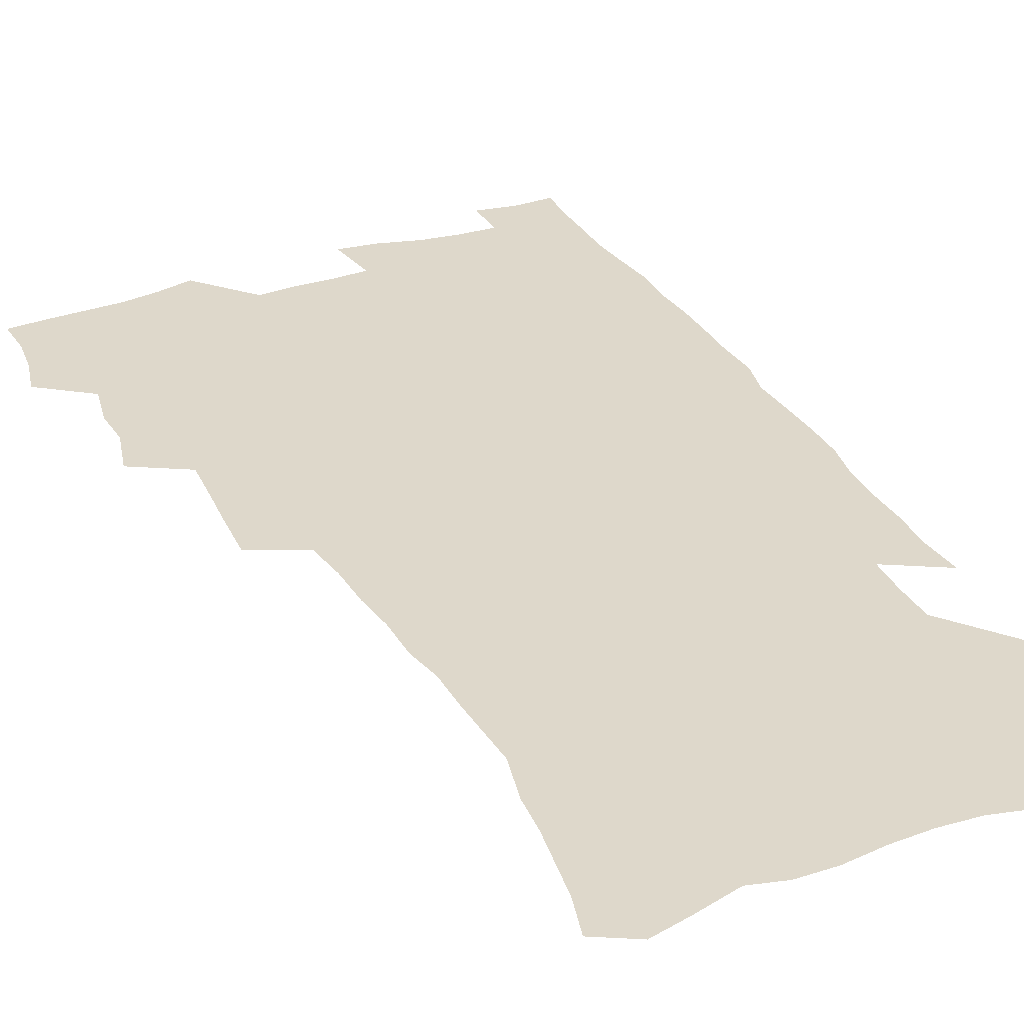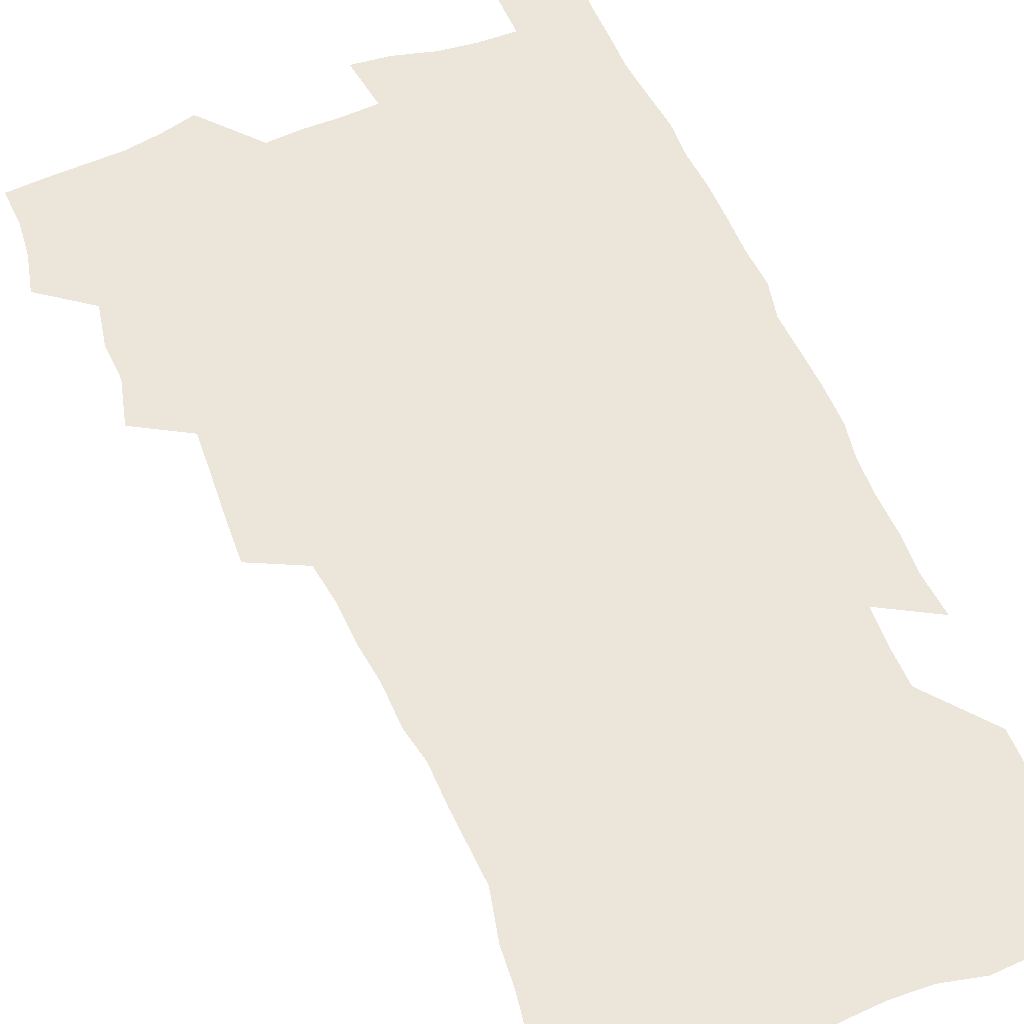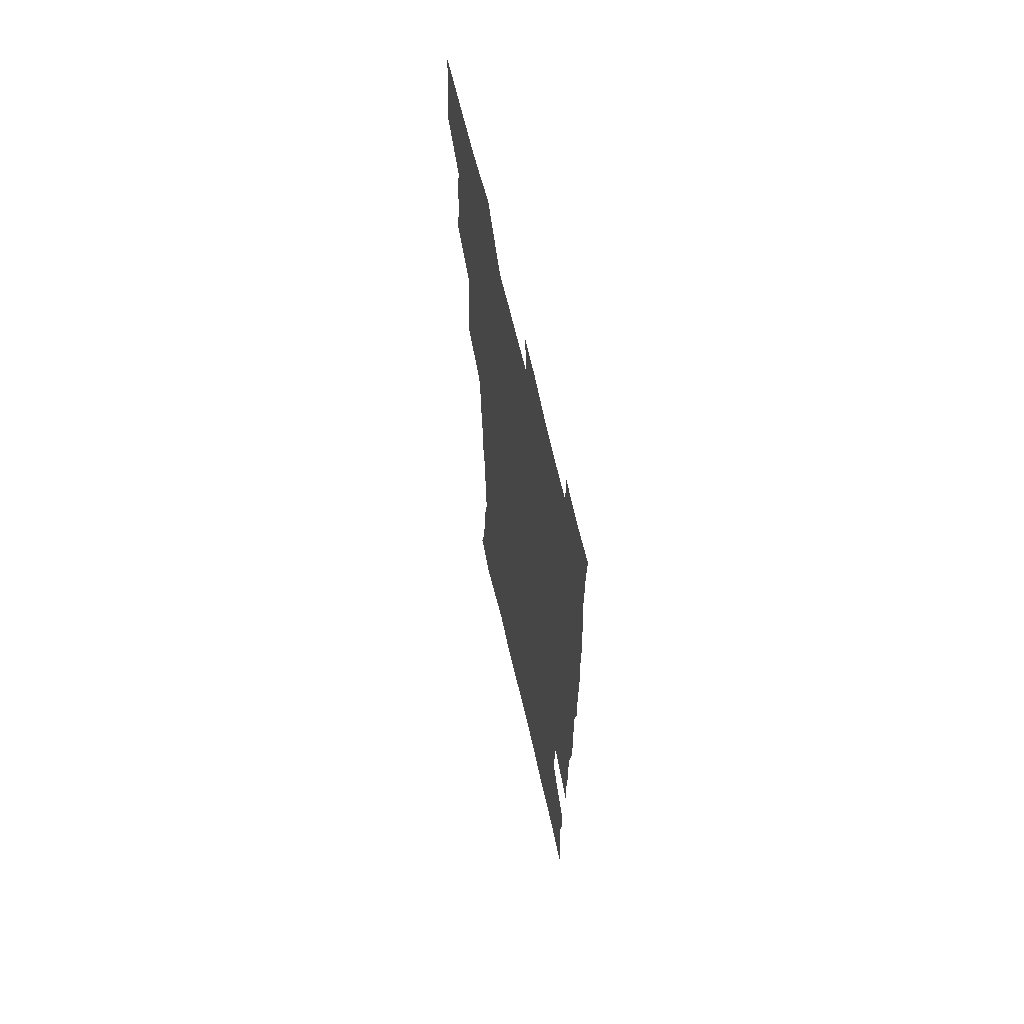
<metadata>
{"format":"obj","ext":"obj","renderer":"f3d","projection":"perspective","resolution":1024,"background":"white","views":[{"elev":31.6,"azim":-25.0,"up":"+Z"},{"elev":56.6,"azim":-22.7,"up":"+Z"},{"elev":66.2,"azim":76.9,"up":"+Y"}]}
</metadata>
<code>
v 475.2 522.7 0
v 479 538.4 0
v 480.7 553.2 0
v 480 568.2 0
v 487.2 457 0
v 492.1 475.6 0
v 491.4 491.2 0
v 494.8 507.9 0
v 495.4 523.2 0
v 497.4 538.3 0
v 496.6 553.3 0
v 494.9 569.3 0
v 504.7 391.5 0
v 505.6 409.5 0
v 507 427.3 0
v 508.1 444.7 0
v 509.5 461.6 0
v 510.6 477.8 0
v 511.4 493.4 0
v 510.8 508.3 0
v 514.1 523.9 0
v 513.2 538.6 0
v 512 553.6 0
v 509.9 569.9 0
v 519.6 175.5 0
v 523.9 191.3 0
v 526.2 205.7 0
v 528.6 220.9 0
v 529.8 235.8 0
v 534.3 254.7 0
v 533.6 268.9 0
v 533 284 0
v 532.8 300.9 0
v 530.1 315.1 0
v 529.9 332.5 0
v 528.1 348.2 0
v 527.4 365.6 0
v 525.3 381.4 0
v 525.8 399.2 0
v 526.9 416.6 0
v 526.6 432.4 0
v 527.9 449.1 0
v 527.5 464.1 0
v 529.1 480 0
v 529.9 494.9 0
v 528.6 509.5 0
v 529.2 524.1 0
v 528.4 538.9 0
v 526.8 554.3 0
v 524.8 570.6 0
v 534.3 167.3 0
v 541 185.6 0
v 541.9 198.9 0
v 544.3 214.5 0
v 549.1 233.5 0
v 549.6 248.6 0
v 550.5 264.2 0
v 549 277.6 0
v 548.5 292.8 0
v 548.5 309.6 0
v 547.9 325.6 0
v 547 341.3 0
v 545.1 355.9 0
v 545.7 373.5 0
v 543.4 387.8 0
v 543.1 403.8 0
v 543.7 420.2 0
v 543.2 435.3 0
v 543.5 450.7 0
v 544.7 466.4 0
v 544.3 480.8 0
v 545.4 495.8 0
v 546.5 510.1 0
v 545.4 524.1 0
v 543.5 539.6 0
v 541.3 556.3 0
v 539.1 573.1 0
v 550.1 171.2 0
v 554.5 187.6 0
v 558.6 205.5 0
v 562.7 224.3 0
v 563.9 239.8 0
v 565.6 256.8 0
v 565.4 271.3 0
v 564.7 285.5 0
v 563.1 299.1 0
v 562.7 314.9 0
v 562.4 331 0
v 561 345.3 0
v 561.3 362.4 0
v 560.6 377.4 0
v 559.1 391.6 0
v 558.9 407.1 0
v 559.2 422.7 0
v 559.8 438.2 0
v 560.1 453.3 0
v 560 467.7 0
v 560.5 482.3 0
v 560.6 496.5 0
v 560.7 510.4 0
v 559.9 524.5 0
v 558.8 539.4 0
v 557.4 554.9 0
v 553.1 576.8 0
v 567.7 176.2 0
v 570.9 192.5 0
v 575.6 213 0
v 577.5 230 0
v 578 244.7 0
v 578.4 259.9 0
v 578.1 274.2 0
v 577.8 289.1 0
v 576.4 302.4 0
v 577.2 320.6 0
v 576.3 334.8 0
v 575 348.6 0
v 575.7 366.1 0
v 574.1 379.4 0
v 575.4 396.4 0
v 575 410.8 0
v 574.5 424.9 0
v 574.6 439.8 0
v 574.9 454.5 0
v 573.8 468.1 0
v 574.7 482.9 0
v 575.2 497.1 0
v 574.8 510.9 0
v 573.9 525.2 0
v 574 538.9 0
v 572.4 554.6 0
v 580.9 172.8 0
v 586.2 196.2 0
v 589.1 215.2 0
v 590 231.1 0
v 590.6 246.6 0
v 590.9 261.6 0
v 591.2 277.6 0
v 590.5 291.3 0
v 589.9 306.1 0
v 590 322 0
v 589.6 337.1 0
v 589.5 352.8 0
v 589.3 368.1 0
v 589.1 383 0
v 589 397.6 0
v 588.3 411 0
v 589 426.8 0
v 588.4 440.4 0
v 589 455.4 0
v 588.7 469.3 0
v 588.8 483.2 0
v 589.2 497.2 0
v 589.2 511.1 0
v 588.6 525.2 0
v 588 539.7 0
v 586.7 555.6 0
v 596 172.6 0
v 599.6 194.4 0
v 602.8 218.7 0
v 603.5 234.4 0
v 603.8 249.5 0
v 603.7 263.6 0
v 603.7 278.4 0
v 603.7 294.2 0
v 603.7 310 0
v 603.2 323.9 0
v 603.2 340 0
v 603.1 355.1 0
v 602.9 369.8 0
v 602.7 384.1 0
v 602.6 398.6 0
v 602.7 413.2 0
v 602.8 427.8 0
v 603.2 442.6 0
v 603 456.1 0
v 603.2 470.2 0
v 603.3 483.8 0
v 603 497.6 0
v 603.3 511.4 0
v 602.9 525.5 0
v 602.2 540.4 0
v 601.5 555.5 0
v 612.2 174.9 0
v 614 196 0
v 615.6 218 0
v 616 234.2 0
v 616.1 249.9 0
v 616.1 262.8 0
v 616.5 280.7 0
v 616.4 294.5 0
v 616.3 309.8 0
v 616.2 325.2 0
v 616.3 341.7 0
v 616.2 355.7 0
v 616.1 370 0
v 616 383.9 0
v 616.1 398.7 0
v 616.2 412.4 0
v 616.4 427.8 0
v 616.6 442.2 0
v 616.7 456.1 0
v 616.8 470.2 0
v 616.9 484 0
v 617.3 497.8 0
v 617.2 511.6 0
v 617.3 525.4 0
v 616.9 539.8 0
v 616 556.3 0
v 613.1 577.6 0
v 627.9 175.7 0
v 628.3 197.7 0
v 628.5 217.2 0
v 628.7 234.1 0
v 628.8 249.1 0
v 629 265.5 0
v 629 280.7 0
v 629 295 0
v 629.1 309.3 0
v 629.1 323.6 0
v 629.1 340.8 0
v 629.1 355.8 0
v 629.2 370 0
v 629.3 385.1 0
v 629.5 398.7 0
v 629.7 413.1 0
v 630 427.3 0
v 630 442.1 0
v 630.4 455.7 0
v 630.3 470.4 0
v 630.6 483.7 0
v 630.9 497.7 0
v 631.3 511.5 0
v 631.4 525.5 0
v 631.3 540.3 0
v 630.9 555.4 0
v 628.4 576 0
v 643.3 174.8 0
v 642.2 197.2 0
v 641.7 216.1 0
v 641.7 231.9 0
v 641.5 248.6 0
v 641.8 263.4 0
v 641.6 279.7 0
v 641.5 294.9 0
v 642 308.4 0
v 641.9 326 0
v 642.1 340.3 0
v 642.2 354.8 0
v 642.5 369.1 0
v 642.7 383.8 0
v 642.9 398.2 0
v 643 412.9 0
v 643.8 426.1 0
v 643.6 441.4 0
v 644.2 455.3 0
v 644 469.9 0
v 644.3 483.7 0
v 645 497.4 0
v 645.3 511.3 0
v 645.8 525.3 0
v 646.2 539.2 0
v 645.8 554.6 0
v 645.2 571.5 0
v 659 171.1 0
v 656.5 194.6 0
v 655.1 214 0
v 654.9 229.9 0
v 655.6 243.9 0
v 654.5 262 0
v 654.6 277.1 0
v 654.7 292.4 0
v 654.8 307.8 0
v 655.3 322.8 0
v 655.6 337.7 0
v 656 352.3 0
v 656 367.6 0
v 656.2 382.3 0
v 656.6 396.7 0
v 656.9 411.3 0
v 657.4 425.5 0
v 659.2 438.7 0
v 658.3 454.4 0
v 659.1 468.2 0
v 658.8 482.8 0
v 658.9 497.1 0
v 658.9 510.9 0
v 660.5 525 0
v 660.3 539.3 0
v 660.4 554 0
v 660.4 569.8 0
v 673.5 171.7 0
v 672.1 189.3 0
v 669.6 209.9 0
v 669.2 225.9 0
v 668.4 242.5 0
v 668.2 257.7 0
v 668.1 273.3 0
v 668.1 289 0
v 669.1 303.4 0
v 669 319.4 0
v 670.9 332.7 0
v 670.1 349.3 0
v 670.6 364 0
v 671 378.9 0
v 672.2 393 0
v 671.8 408.6 0
v 671.7 423.8 0
v 672.8 437.9 0
v 672.5 453.1 0
v 673.2 467.3 0
v 673 482.1 0
v 673.4 496.3 0
v 676.1 510.4 0
v 675.5 524.9 0
v 674.9 539.5 0
v 675.1 553.9 0
v 675.2 569.5 0
v 675.1 586.4 0
v 688.6 169.2 0
v 685.7 188.7 0
v 684.4 205.5 0
v 684.6 220.4 0
v 683 237.5 0
v 681.9 253.5 0
v 682.6 267.3 0
v 682.6 283.2 0
v 683.4 298.6 0
v 683.8 314.4 0
v 684.4 329.7 0
v 684.9 344.9 0
v 685.7 359.7 0
v 686.3 374.7 0
v 688 389 0
v 687.7 404.7 0
v 687.8 420.1 0
v 688.9 434.8 0
v 688.5 450.3 0
v 688.4 465.3 0
v 690.1 479.6 0
v 689.5 494.8 0
v 691.1 509.3 0
v 690.1 524.9 0
v 689.8 539.4 0
v 689.5 553.7 0
v 690.1 568.5 0
v 690.8 583.8 0
v 704.1 165.2 0
v 701.6 183.5 0
v 702.3 197.8 0
v 700.3 214.6 0
v 702.2 227.8 0
v 702.3 242.5 0
v 705.3 286 0
v 703.9 303.8 0
v 704.9 319.3 0
v 704.5 335.7 0
v 705.2 351.2 0
v 707.7 365.5 0
v 707.9 381.3 0
v 707.3 397.7 0
v 706.6 414.3 0
v 709.7 428.5 0
v 708.8 444.9 0
v 709.1 460.4 0
v 709 476 0
v 707.9 492 0
v 708.6 507.1 0
v 706.8 523.4 0
v 705.4 539.2 0
v 705.6 554 0
v 705.5 568.7 0
v 706.4 584.5 0
f 8 9 1
f 1 9 2
f 9 10 2
f 2 10 3
f 10 11 3
f 3 11 4
f 11 12 4
f 16 17 5
f 5 17 6
f 17 18 6
f 6 18 7
f 18 19 7
f 7 19 8
f 19 20 8
f 8 20 9
f 20 21 9
f 9 21 10
f 21 22 10
f 10 22 11
f 22 23 11
f 11 23 12
f 23 24 12
f 38 39 13
f 13 39 14
f 39 40 14
f 14 40 15
f 40 41 15
f 15 41 16
f 41 42 16
f 16 42 17
f 42 43 17
f 17 43 18
f 43 44 18
f 18 44 19
f 44 45 19
f 19 45 20
f 45 46 20
f 20 46 21
f 46 47 21
f 21 47 22
f 47 48 22
f 22 48 23
f 48 49 23
f 23 49 24
f 49 50 24
f 51 52 25
f 25 52 26
f 52 53 26
f 26 53 27
f 53 54 27
f 27 54 28
f 54 55 28
f 28 55 29
f 55 56 29
f 29 56 30
f 56 57 30
f 30 57 31
f 57 58 31
f 31 58 32
f 58 59 32
f 32 59 33
f 59 60 33
f 33 60 34
f 60 61 34
f 34 61 35
f 61 62 35
f 35 62 36
f 62 63 36
f 36 63 37
f 63 64 37
f 37 64 38
f 64 65 38
f 38 65 39
f 65 66 39
f 39 66 40
f 66 67 40
f 40 67 41
f 67 68 41
f 41 68 42
f 68 69 42
f 42 69 43
f 69 70 43
f 43 70 44
f 70 71 44
f 44 71 45
f 71 72 45
f 45 72 46
f 72 73 46
f 46 73 47
f 73 74 47
f 47 74 48
f 74 75 48
f 48 75 49
f 75 76 49
f 49 76 50
f 76 77 50
f 51 78 52
f 78 79 52
f 52 79 53
f 79 80 53
f 53 80 54
f 80 81 54
f 54 81 55
f 81 82 55
f 55 82 56
f 82 83 56
f 56 83 57
f 83 84 57
f 57 84 58
f 84 85 58
f 58 85 59
f 85 86 59
f 59 86 60
f 86 87 60
f 60 87 61
f 87 88 61
f 61 88 62
f 88 89 62
f 62 89 63
f 89 90 63
f 63 90 64
f 90 91 64
f 64 91 65
f 91 92 65
f 65 92 66
f 92 93 66
f 66 93 67
f 93 94 67
f 67 94 68
f 94 95 68
f 68 95 69
f 95 96 69
f 69 96 70
f 96 97 70
f 70 97 71
f 97 98 71
f 71 98 72
f 98 99 72
f 72 99 73
f 99 100 73
f 73 100 74
f 100 101 74
f 74 101 75
f 101 102 75
f 75 102 76
f 102 103 76
f 76 103 77
f 103 104 77
f 78 105 79
f 105 106 79
f 79 106 80
f 106 107 80
f 80 107 81
f 107 108 81
f 81 108 82
f 108 109 82
f 82 109 83
f 109 110 83
f 83 110 84
f 110 111 84
f 84 111 85
f 111 112 85
f 85 112 86
f 112 113 86
f 86 113 87
f 113 114 87
f 87 114 88
f 114 115 88
f 88 115 89
f 115 116 89
f 89 116 90
f 116 117 90
f 90 117 91
f 117 118 91
f 91 118 92
f 118 119 92
f 92 119 93
f 119 120 93
f 93 120 94
f 120 121 94
f 94 121 95
f 121 122 95
f 95 122 96
f 122 123 96
f 96 123 97
f 123 124 97
f 97 124 98
f 124 125 98
f 98 125 99
f 125 126 99
f 99 126 100
f 126 127 100
f 100 127 101
f 127 128 101
f 101 128 102
f 128 129 102
f 102 129 103
f 129 130 103
f 103 130 104
f 105 131 106
f 131 132 106
f 106 132 107
f 132 133 107
f 107 133 108
f 133 134 108
f 108 134 109
f 134 135 109
f 109 135 110
f 135 136 110
f 110 136 111
f 136 137 111
f 111 137 112
f 137 138 112
f 112 138 113
f 138 139 113
f 113 139 114
f 139 140 114
f 114 140 115
f 140 141 115
f 115 141 116
f 141 142 116
f 116 142 117
f 142 143 117
f 117 143 118
f 143 144 118
f 118 144 119
f 144 145 119
f 119 145 120
f 145 146 120
f 120 146 121
f 146 147 121
f 121 147 122
f 147 148 122
f 122 148 123
f 148 149 123
f 123 149 124
f 149 150 124
f 124 150 125
f 150 151 125
f 125 151 126
f 151 152 126
f 126 152 127
f 152 153 127
f 127 153 128
f 153 154 128
f 128 154 129
f 154 155 129
f 129 155 130
f 155 156 130
f 131 157 132
f 157 158 132
f 132 158 133
f 158 159 133
f 133 159 134
f 159 160 134
f 134 160 135
f 160 161 135
f 135 161 136
f 161 162 136
f 136 162 137
f 162 163 137
f 137 163 138
f 163 164 138
f 138 164 139
f 164 165 139
f 139 165 140
f 165 166 140
f 140 166 141
f 166 167 141
f 141 167 142
f 167 168 142
f 142 168 143
f 168 169 143
f 143 169 144
f 169 170 144
f 144 170 145
f 170 171 145
f 145 171 146
f 171 172 146
f 146 172 147
f 172 173 147
f 147 173 148
f 173 174 148
f 148 174 149
f 174 175 149
f 149 175 150
f 175 176 150
f 150 176 151
f 176 177 151
f 151 177 152
f 177 178 152
f 152 178 153
f 178 179 153
f 153 179 154
f 179 180 154
f 154 180 155
f 180 181 155
f 155 181 156
f 181 182 156
f 157 183 158
f 183 184 158
f 158 184 159
f 184 185 159
f 159 185 160
f 185 186 160
f 160 186 161
f 186 187 161
f 161 187 162
f 187 188 162
f 162 188 163
f 188 189 163
f 163 189 164
f 189 190 164
f 164 190 165
f 190 191 165
f 165 191 166
f 191 192 166
f 166 192 167
f 192 193 167
f 167 193 168
f 193 194 168
f 168 194 169
f 194 195 169
f 169 195 170
f 195 196 170
f 170 196 171
f 196 197 171
f 171 197 172
f 197 198 172
f 172 198 173
f 198 199 173
f 173 199 174
f 199 200 174
f 174 200 175
f 200 201 175
f 175 201 176
f 201 202 176
f 176 202 177
f 202 203 177
f 177 203 178
f 203 204 178
f 178 204 179
f 204 205 179
f 179 205 180
f 205 206 180
f 180 206 181
f 206 207 181
f 181 207 182
f 207 208 182
f 183 210 184
f 210 211 184
f 184 211 185
f 211 212 185
f 185 212 186
f 212 213 186
f 186 213 187
f 213 214 187
f 187 214 188
f 214 215 188
f 188 215 189
f 215 216 189
f 189 216 190
f 216 217 190
f 190 217 191
f 217 218 191
f 191 218 192
f 218 219 192
f 192 219 193
f 219 220 193
f 193 220 194
f 220 221 194
f 194 221 195
f 221 222 195
f 195 222 196
f 222 223 196
f 196 223 197
f 223 224 197
f 197 224 198
f 224 225 198
f 198 225 199
f 225 226 199
f 199 226 200
f 226 227 200
f 200 227 201
f 227 228 201
f 201 228 202
f 228 229 202
f 202 229 203
f 229 230 203
f 203 230 204
f 230 231 204
f 204 231 205
f 231 232 205
f 205 232 206
f 232 233 206
f 206 233 207
f 233 234 207
f 207 234 208
f 234 235 208
f 208 235 209
f 235 236 209
f 210 237 211
f 237 238 211
f 211 238 212
f 238 239 212
f 212 239 213
f 239 240 213
f 213 240 214
f 240 241 214
f 214 241 215
f 241 242 215
f 215 242 216
f 242 243 216
f 216 243 217
f 243 244 217
f 217 244 218
f 244 245 218
f 218 245 219
f 245 246 219
f 219 246 220
f 246 247 220
f 220 247 221
f 247 248 221
f 221 248 222
f 248 249 222
f 222 249 223
f 249 250 223
f 223 250 224
f 250 251 224
f 224 251 225
f 251 252 225
f 225 252 226
f 252 253 226
f 226 253 227
f 253 254 227
f 227 254 228
f 254 255 228
f 228 255 229
f 255 256 229
f 229 256 230
f 256 257 230
f 230 257 231
f 257 258 231
f 231 258 232
f 258 259 232
f 232 259 233
f 259 260 233
f 233 260 234
f 260 261 234
f 234 261 235
f 261 262 235
f 235 262 236
f 262 263 236
f 237 264 238
f 264 265 238
f 238 265 239
f 265 266 239
f 239 266 240
f 266 267 240
f 240 267 241
f 267 268 241
f 241 268 242
f 268 269 242
f 242 269 243
f 269 270 243
f 243 270 244
f 270 271 244
f 244 271 245
f 271 272 245
f 245 272 246
f 272 273 246
f 246 273 247
f 273 274 247
f 247 274 248
f 274 275 248
f 248 275 249
f 275 276 249
f 249 276 250
f 276 277 250
f 250 277 251
f 277 278 251
f 251 278 252
f 278 279 252
f 252 279 253
f 279 280 253
f 253 280 254
f 280 281 254
f 254 281 255
f 281 282 255
f 255 282 256
f 282 283 256
f 256 283 257
f 283 284 257
f 257 284 258
f 284 285 258
f 258 285 259
f 285 286 259
f 259 286 260
f 286 287 260
f 260 287 261
f 287 288 261
f 261 288 262
f 288 289 262
f 262 289 263
f 289 290 263
f 264 291 265
f 291 292 265
f 265 292 266
f 292 293 266
f 266 293 267
f 293 294 267
f 267 294 268
f 294 295 268
f 268 295 269
f 295 296 269
f 269 296 270
f 296 297 270
f 270 297 271
f 297 298 271
f 271 298 272
f 298 299 272
f 272 299 273
f 299 300 273
f 273 300 274
f 300 301 274
f 274 301 275
f 301 302 275
f 275 302 276
f 302 303 276
f 276 303 277
f 303 304 277
f 277 304 278
f 304 305 278
f 278 305 279
f 305 306 279
f 279 306 280
f 306 307 280
f 280 307 281
f 307 308 281
f 281 308 282
f 308 309 282
f 282 309 283
f 309 310 283
f 283 310 284
f 310 311 284
f 284 311 285
f 311 312 285
f 285 312 286
f 312 313 286
f 286 313 287
f 313 314 287
f 287 314 288
f 314 315 288
f 288 315 289
f 315 316 289
f 289 316 290
f 316 317 290
f 291 319 292
f 319 320 292
f 292 320 293
f 320 321 293
f 293 321 294
f 321 322 294
f 294 322 295
f 322 323 295
f 295 323 296
f 323 324 296
f 296 324 297
f 324 325 297
f 297 325 298
f 325 326 298
f 298 326 299
f 326 327 299
f 299 327 300
f 327 328 300
f 300 328 301
f 328 329 301
f 301 329 302
f 329 330 302
f 302 330 303
f 330 331 303
f 303 331 304
f 331 332 304
f 304 332 305
f 332 333 305
f 305 333 306
f 333 334 306
f 306 334 307
f 334 335 307
f 307 335 308
f 335 336 308
f 308 336 309
f 336 337 309
f 309 337 310
f 337 338 310
f 310 338 311
f 338 339 311
f 311 339 312
f 339 340 312
f 312 340 313
f 340 341 313
f 313 341 314
f 341 342 314
f 314 342 315
f 342 343 315
f 315 343 316
f 343 344 316
f 316 344 317
f 344 345 317
f 317 345 318
f 345 346 318
f 319 347 320
f 347 348 320
f 320 348 321
f 348 349 321
f 321 349 322
f 349 350 322
f 322 350 323
f 350 351 323
f 323 351 324
f 351 352 324
f 324 352 325
f 327 353 328
f 353 354 328
f 328 354 329
f 354 355 329
f 329 355 330
f 355 356 330
f 330 356 331
f 356 357 331
f 331 357 332
f 357 358 332
f 332 358 333
f 358 359 333
f 333 359 334
f 359 360 334
f 334 360 335
f 360 361 335
f 335 361 336
f 361 362 336
f 336 362 337
f 362 363 337
f 337 363 338
f 363 364 338
f 338 364 339
f 364 365 339
f 339 365 340
f 365 366 340
f 340 366 341
f 366 367 341
f 341 367 342
f 367 368 342
f 342 368 343
f 368 369 343
f 343 369 344
f 369 370 344
f 344 370 345
f 370 371 345
f 345 371 346
f 371 372 346

</code>
